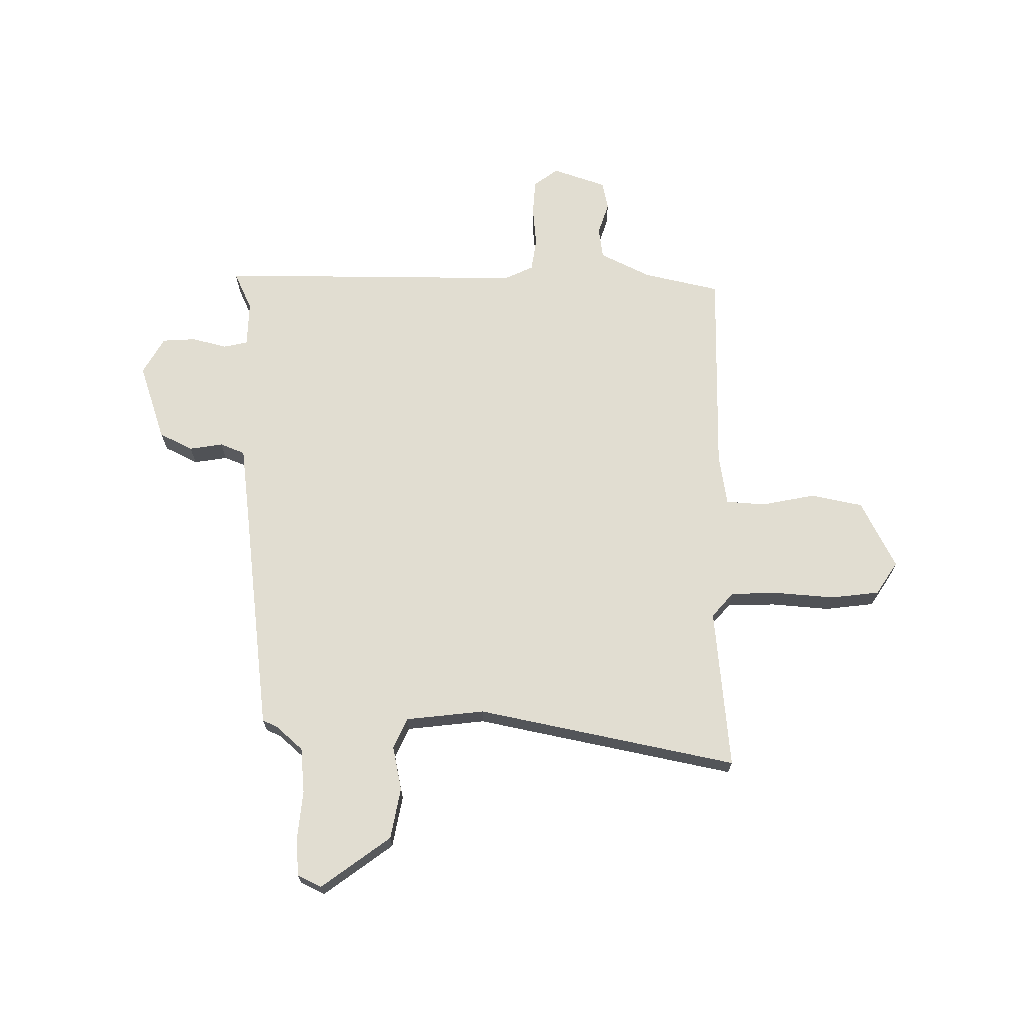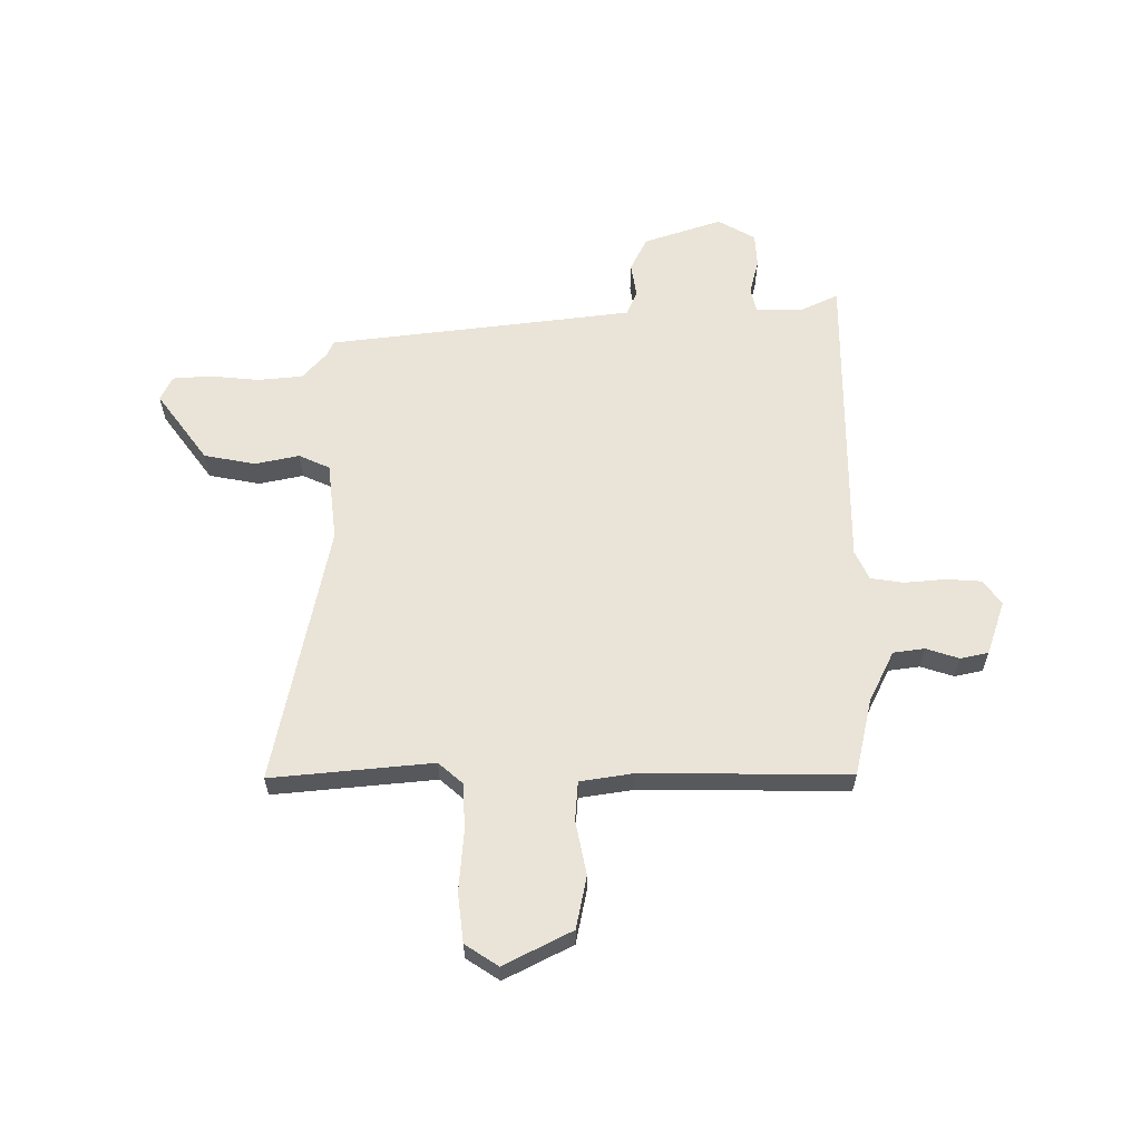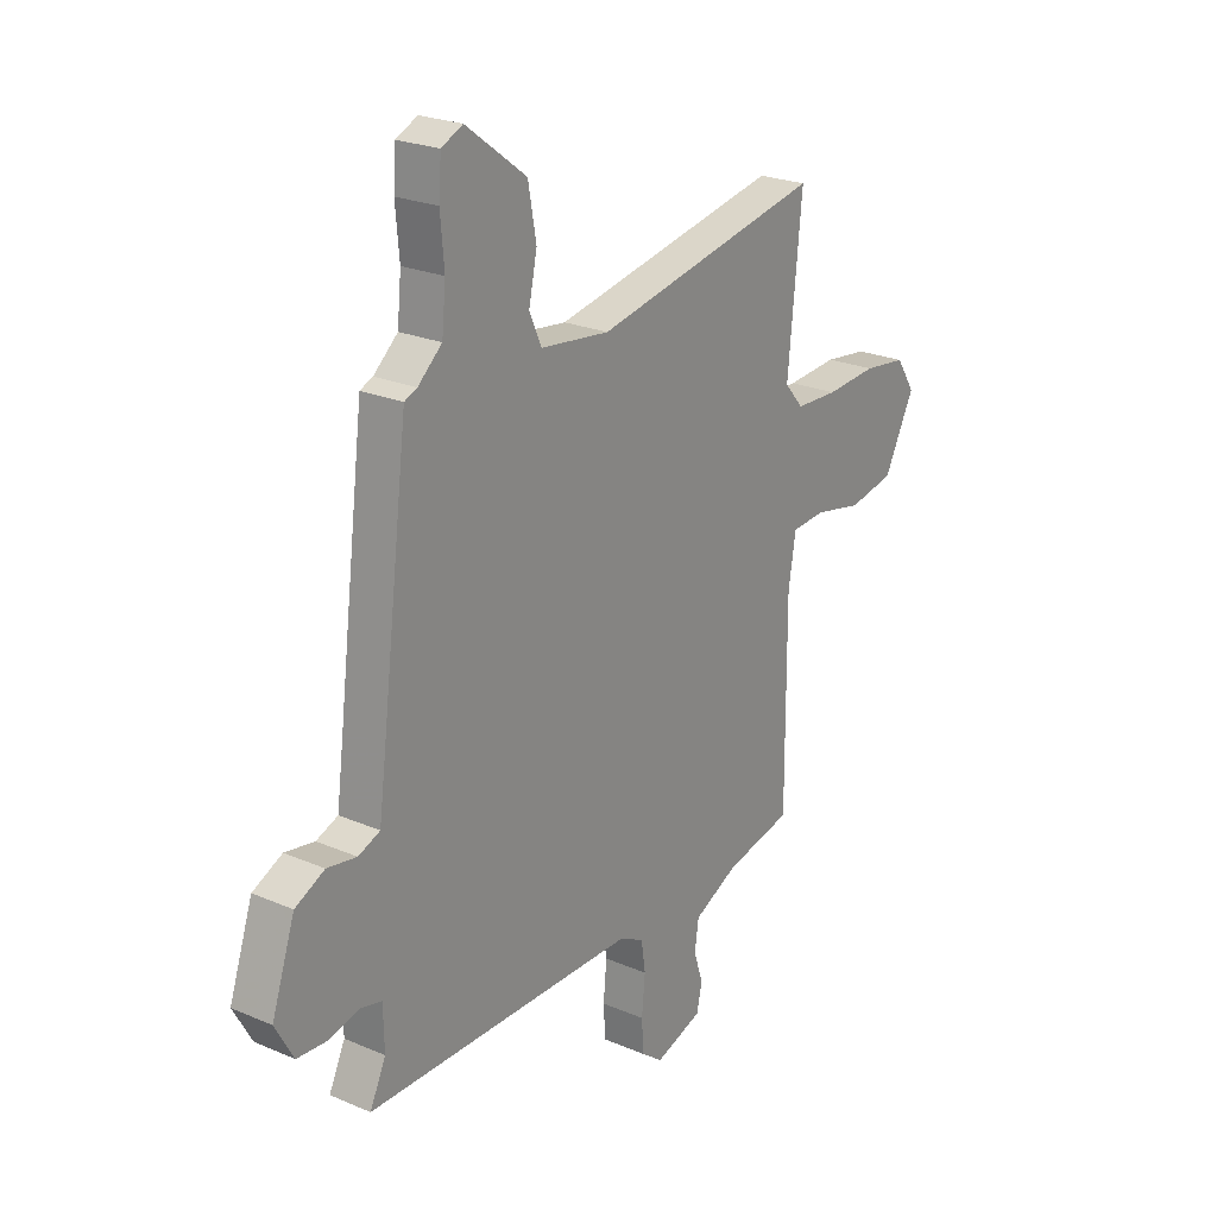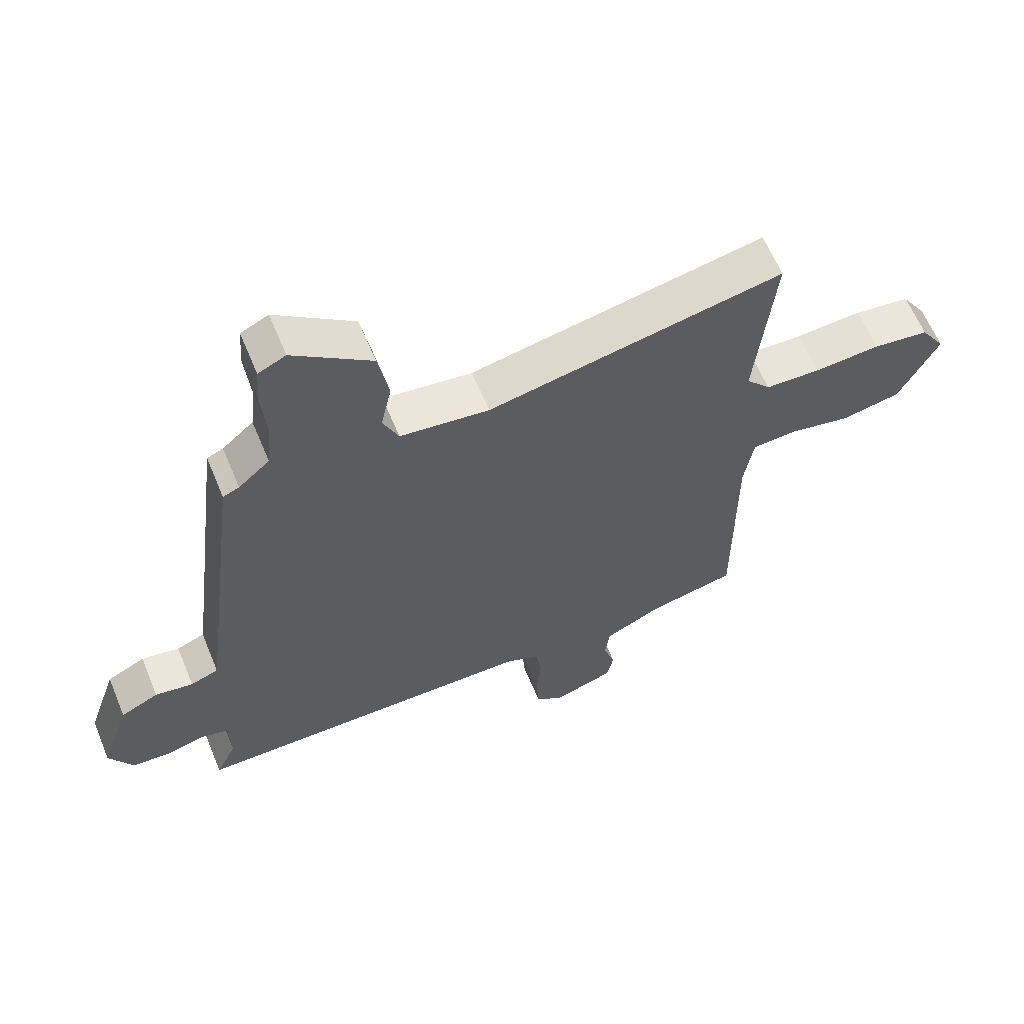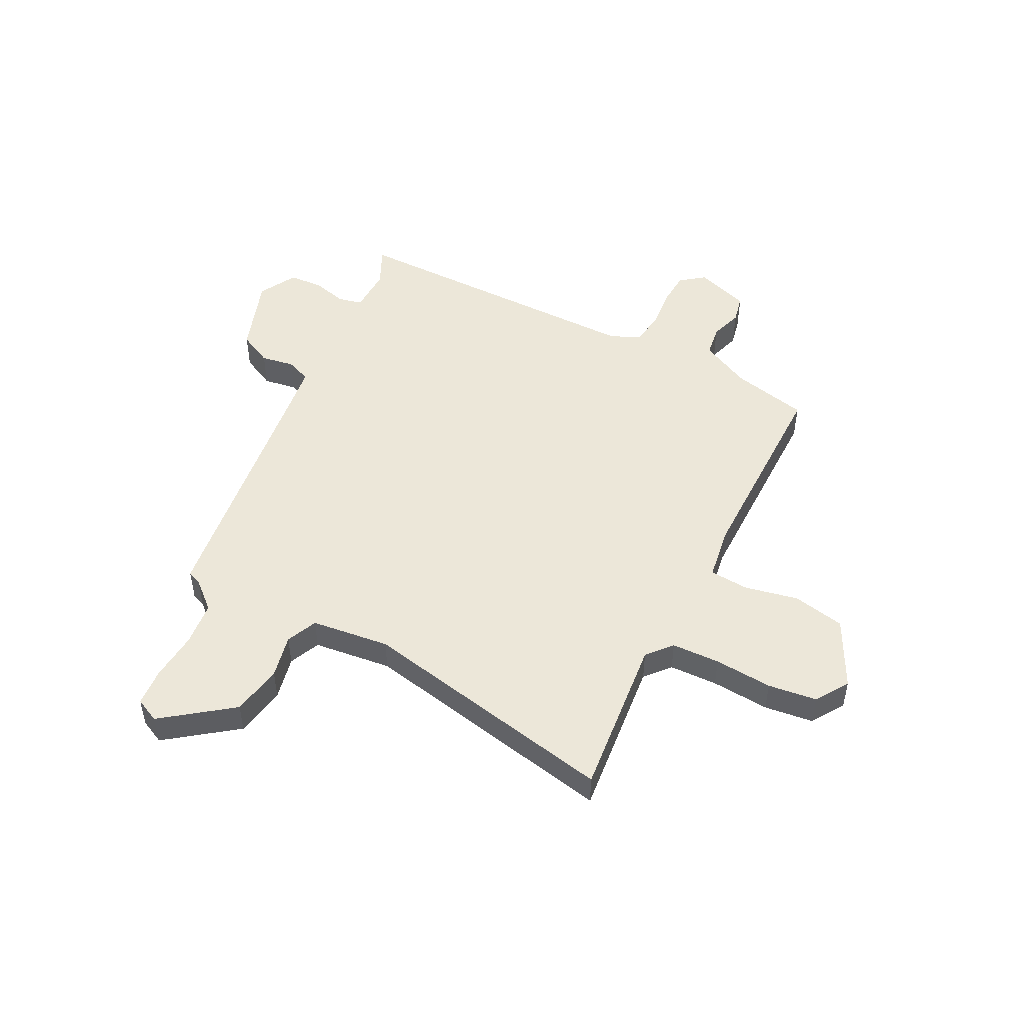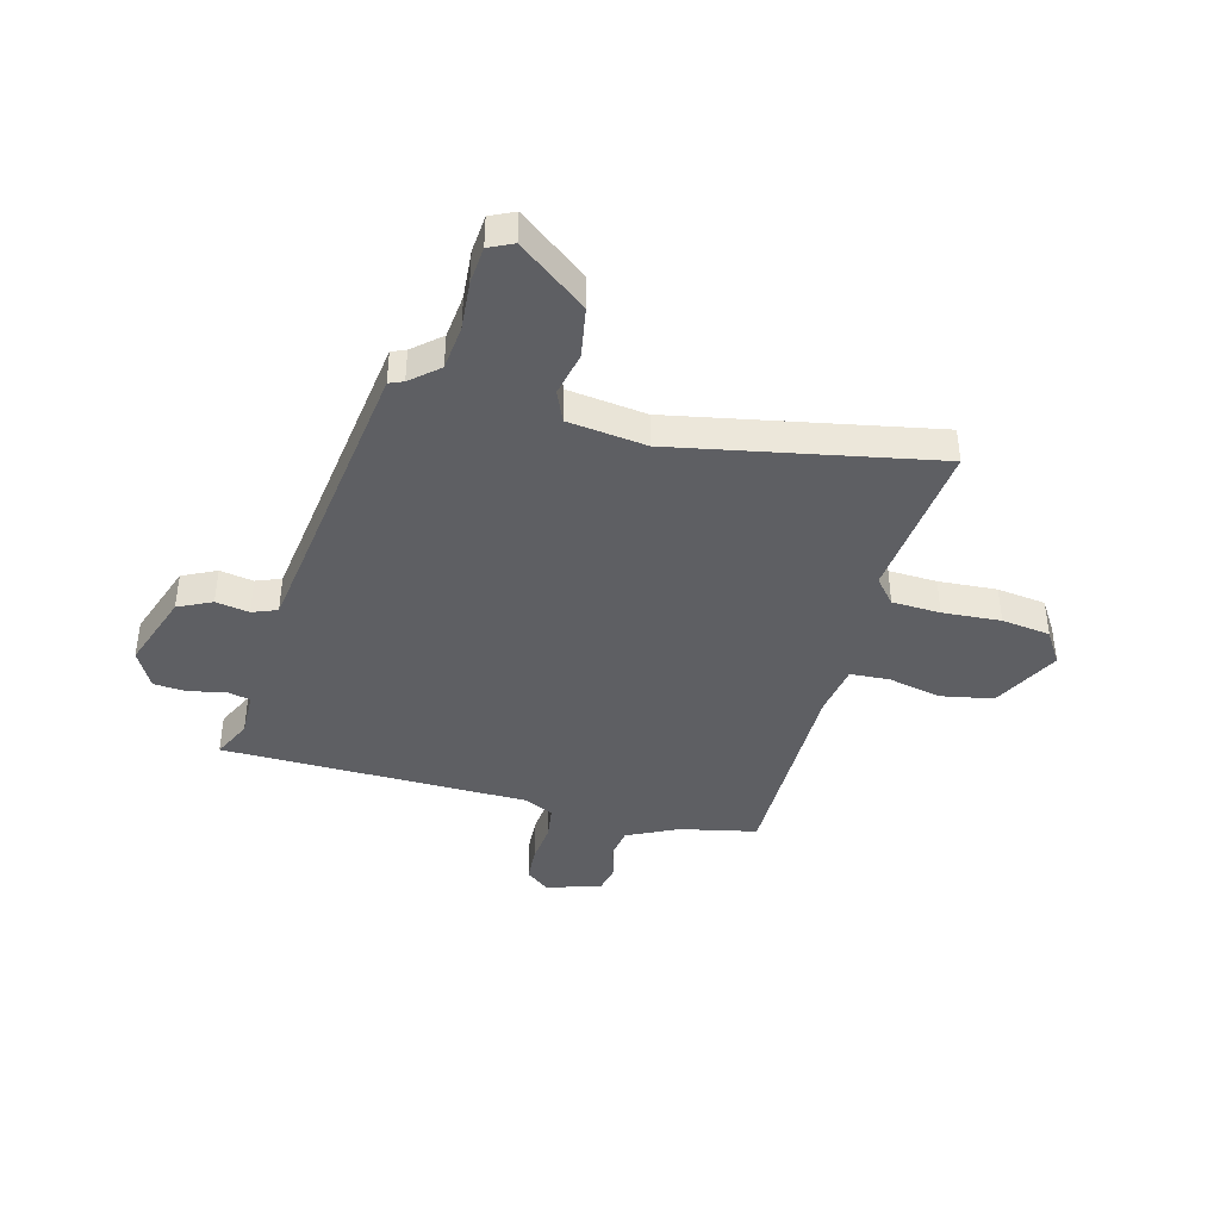
<metadata>
{"format":"obj","ext":"obj","renderer":"f3d","projection":"perspective","resolution":1024,"background":"white","views":[{"elev":68.8,"azim":0.7,"up":"+Y"},{"elev":61.0,"azim":90.1,"up":"+Y"},{"elev":23.5,"azim":-54.1,"up":"+Z"},{"elev":62.1,"azim":-22.4,"up":"+Z"},{"elev":49.9,"azim":27.0,"up":"+Y"},{"elev":-41.4,"azim":-15.3,"up":"+Y"}]}
</metadata>
<code>
v -0.509 0.07 -0.477
v -0.476 0.07 -0.407
v -0.478 0.07 -0.324
v -0.522 0.07 -0.314
v -0.586 0.07 -0.33
v -0.647 0.07 -0.326
v -0.685 0.07 -0.258
v -0.637 0.07 -0.117
v -0.576 0.07 -0.087
v -0.515 0.07 -0.097
v -0.47 0.07 -0.079
v -0.455 0.07 0.036
v -0.4 0.07 0.473
v -0.374 0.07 0.484
v -0.324 0.07 0.528
v -0.316 0.07 0.61
v -0.324 0.07 0.699
v -0.319 0.07 0.768
v -0.275 0.07 0.789
v -0.15 0.07 0.696
v -0.133 0.07 0.603
v -0.15 0.07 0.523
v -0.125 0.07 0.467
v 0.018 0.07 0.45
v 0.491 0.07 0.545
v 0.462 0.07 0.252
v 0.501 0.07 0.207
v 0.589 0.07 0.204
v 0.695 0.07 0.212
v 0.784 0.07 0.201
v 0.823 0.07 0.141
v 0.76 0.07 0.018
v 0.665 0.07 -0.001
v 0.567 0.07 0.019
v 0.496 0.07 0.014
v 0.481 0.07 -0.081
v 0.482 0.07 -0.458
v 0.343 0.07 -0.489
v 0.251 0.07 -0.534
v 0.243 0.07 -0.591
v 0.262 0.07 -0.65
v 0.251 0.07 -0.701
v 0.153 0.07 -0.734
v 0.109 0.07 -0.701
v 0.105 0.07 -0.637
v 0.112 0.07 -0.563
v 0.103 0.07 -0.503
v 0.05 0.07 -0.478
v -0.509 0 -0.477
v -0.476 0 -0.407
v -0.478 0 -0.324
v -0.522 0 -0.314
v -0.586 0 -0.33
v -0.647 0 -0.326
v -0.685 0 -0.258
v -0.637 0 -0.117
v -0.576 0 -0.087
v -0.515 0 -0.097
v -0.47 0 -0.079
v -0.455 0 0.036
v -0.4 0 0.473
v -0.374 0 0.484
v -0.324 0 0.528
v -0.316 0 0.61
v -0.324 0 0.699
v -0.319 0 0.768
v -0.275 0 0.789
v -0.15 0 0.696
v -0.133 0 0.603
v -0.15 0 0.523
v -0.125 0 0.467
v 0.018 0 0.45
v 0.491 0 0.545
v 0.462 0 0.252
v 0.501 0 0.207
v 0.589 0 0.204
v 0.695 0 0.212
v 0.784 0 0.201
v 0.823 0 0.141
v 0.76 0 0.018
v 0.665 0 -0.001
v 0.567 0 0.019
v 0.496 0 0.014
v 0.481 0 -0.081
v 0.482 0 -0.458
v 0.343 0 -0.489
v 0.251 0 -0.534
v 0.243 0 -0.591
v 0.262 0 -0.65
v 0.251 0 -0.701
v 0.153 0 -0.734
v 0.109 0 -0.701
v 0.105 0 -0.637
v 0.112 0 -0.563
v 0.103 0 -0.503
v 0.05 0 -0.478
f 43 44 45 46
f 43 46 47
f 40 41 42 43
f 39 40 43 47
f 38 39 47 48
f 36 37 38 48
f 31 32 33 34
f 31 34 35
f 28 29 30 31
f 27 28 31 35
f 26 27 35 36
f 24 25 26
f 23 24 26 36
f 19 20 21 22
f 19 22 23
f 16 17 18 19
f 15 16 19 23
f 14 15 23 36
f 12 13 14 36
f 7 8 9 10
f 7 10 11
f 4 5 6 7
f 3 4 7 11
f 2 3 11 12
f 48 1 2
f 2 12 36 48
f 94 93 92 91
f 95 94 91
f 91 90 89 88
f 95 91 88 87
f 96 95 87 86
f 96 86 85 84
f 82 81 80 79
f 83 82 79
f 79 78 77 76
f 83 79 76 75
f 84 83 75 74
f 74 73 72
f 84 74 72 71
f 70 69 68 67
f 71 70 67
f 67 66 65 64
f 71 67 64 63
f 84 71 63 62
f 84 62 61 60
f 58 57 56 55
f 59 58 55
f 55 54 53 52
f 59 55 52 51
f 60 59 51 50
f 50 49 96
f 96 84 60 50
f 1 49 50 2
f 2 50 51 3
f 3 51 52 4
f 4 52 53 5
f 5 53 54 6
f 6 54 55 7
f 7 55 56 8
f 8 56 57 9
f 9 57 58 10
f 10 58 59 11
f 11 59 60 12
f 12 60 61 13
f 13 61 62 14
f 14 62 63 15
f 15 63 64 16
f 16 64 65 17
f 17 65 66 18
f 18 66 67 19
f 19 67 68 20
f 20 68 69 21
f 21 69 70 22
f 22 70 71 23
f 23 71 72 24
f 24 72 73 25
f 25 73 74 26
f 26 74 75 27
f 27 75 76 28
f 28 76 77 29
f 29 77 78 30
f 30 78 79 31
f 31 79 80 32
f 32 80 81 33
f 33 81 82 34
f 34 82 83 35
f 35 83 84 36
f 36 84 85 37
f 37 85 86 38
f 38 86 87 39
f 39 87 88 40
f 40 88 89 41
f 41 89 90 42
f 42 90 91 43
f 43 91 92 44
f 44 92 93 45
f 45 93 94 46
f 46 94 95 47
f 47 95 96 48
f 48 96 49 1

</code>
